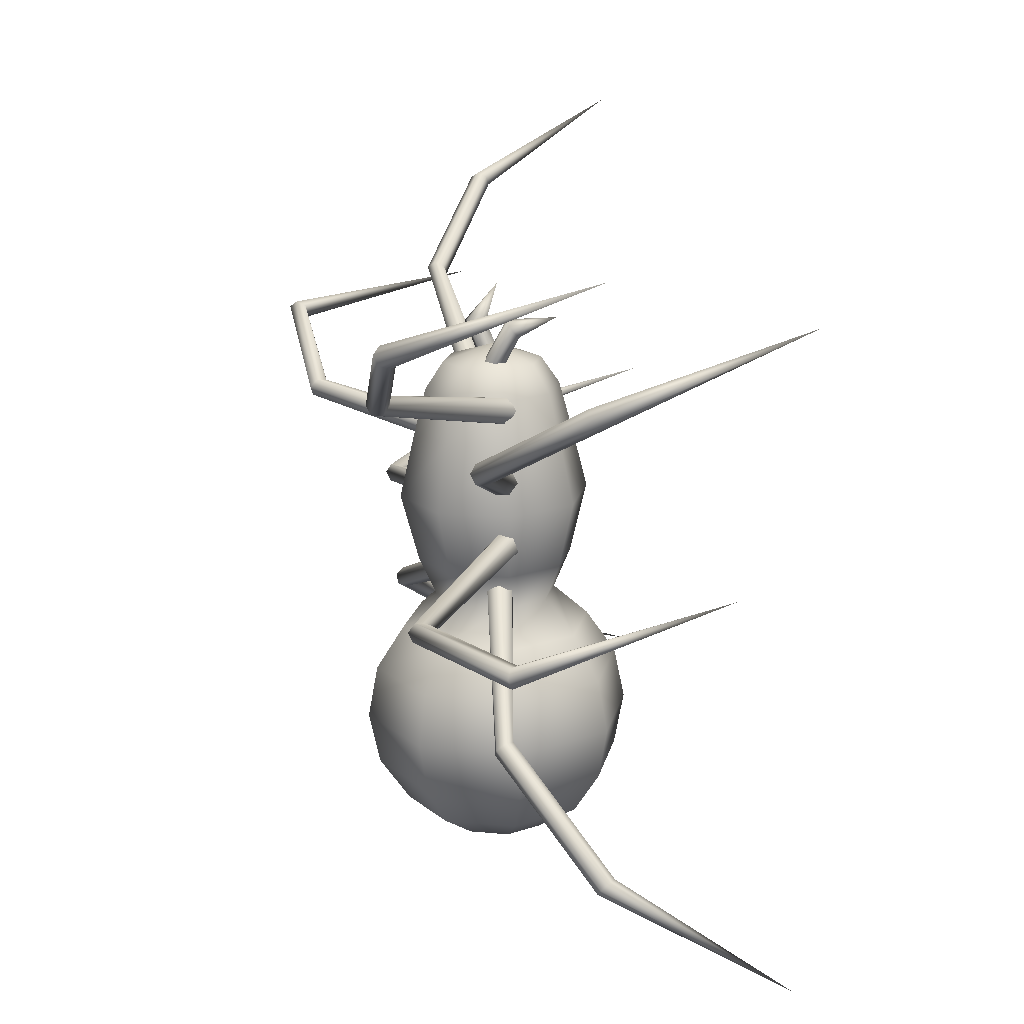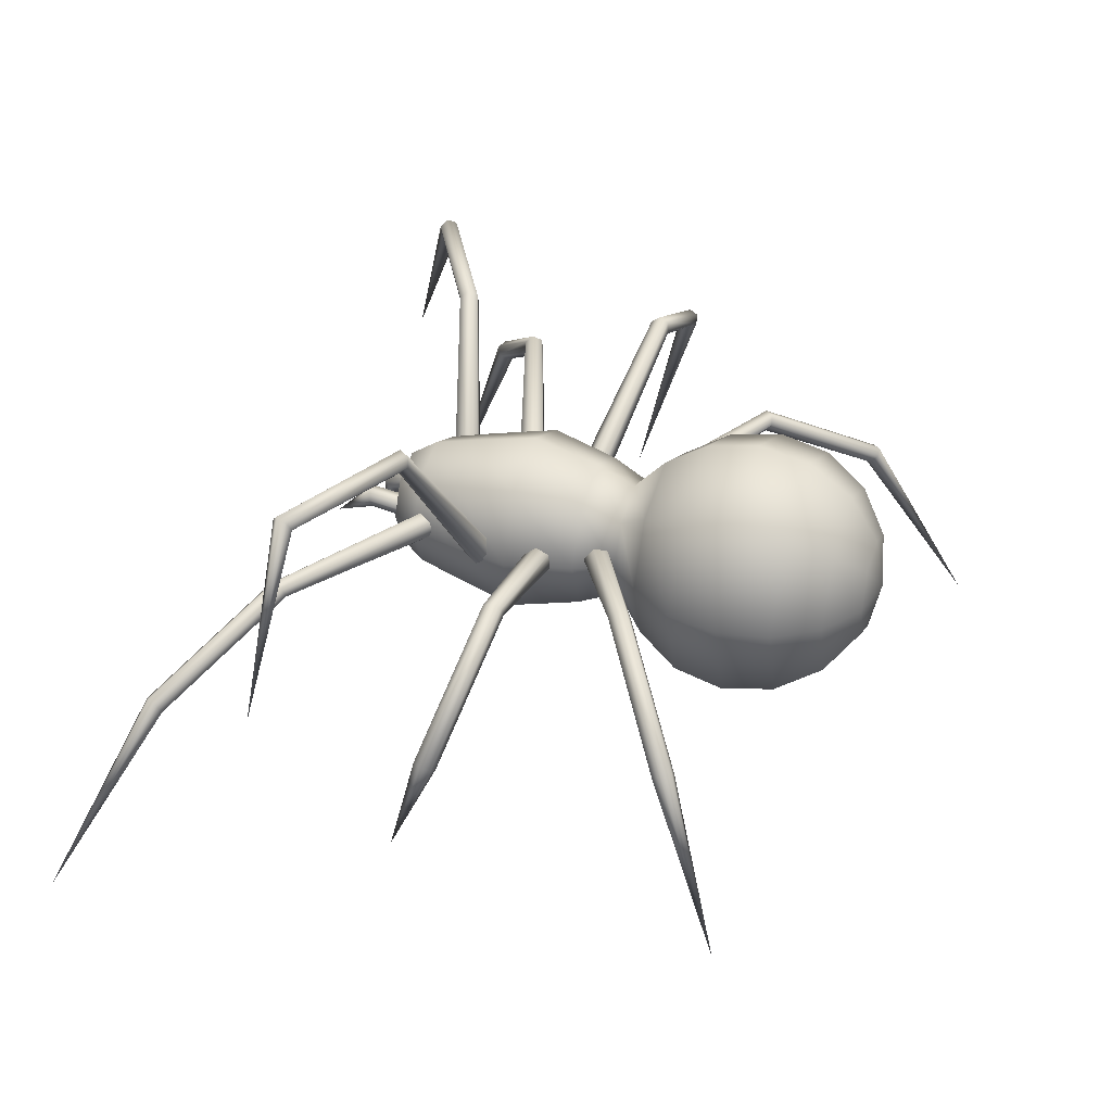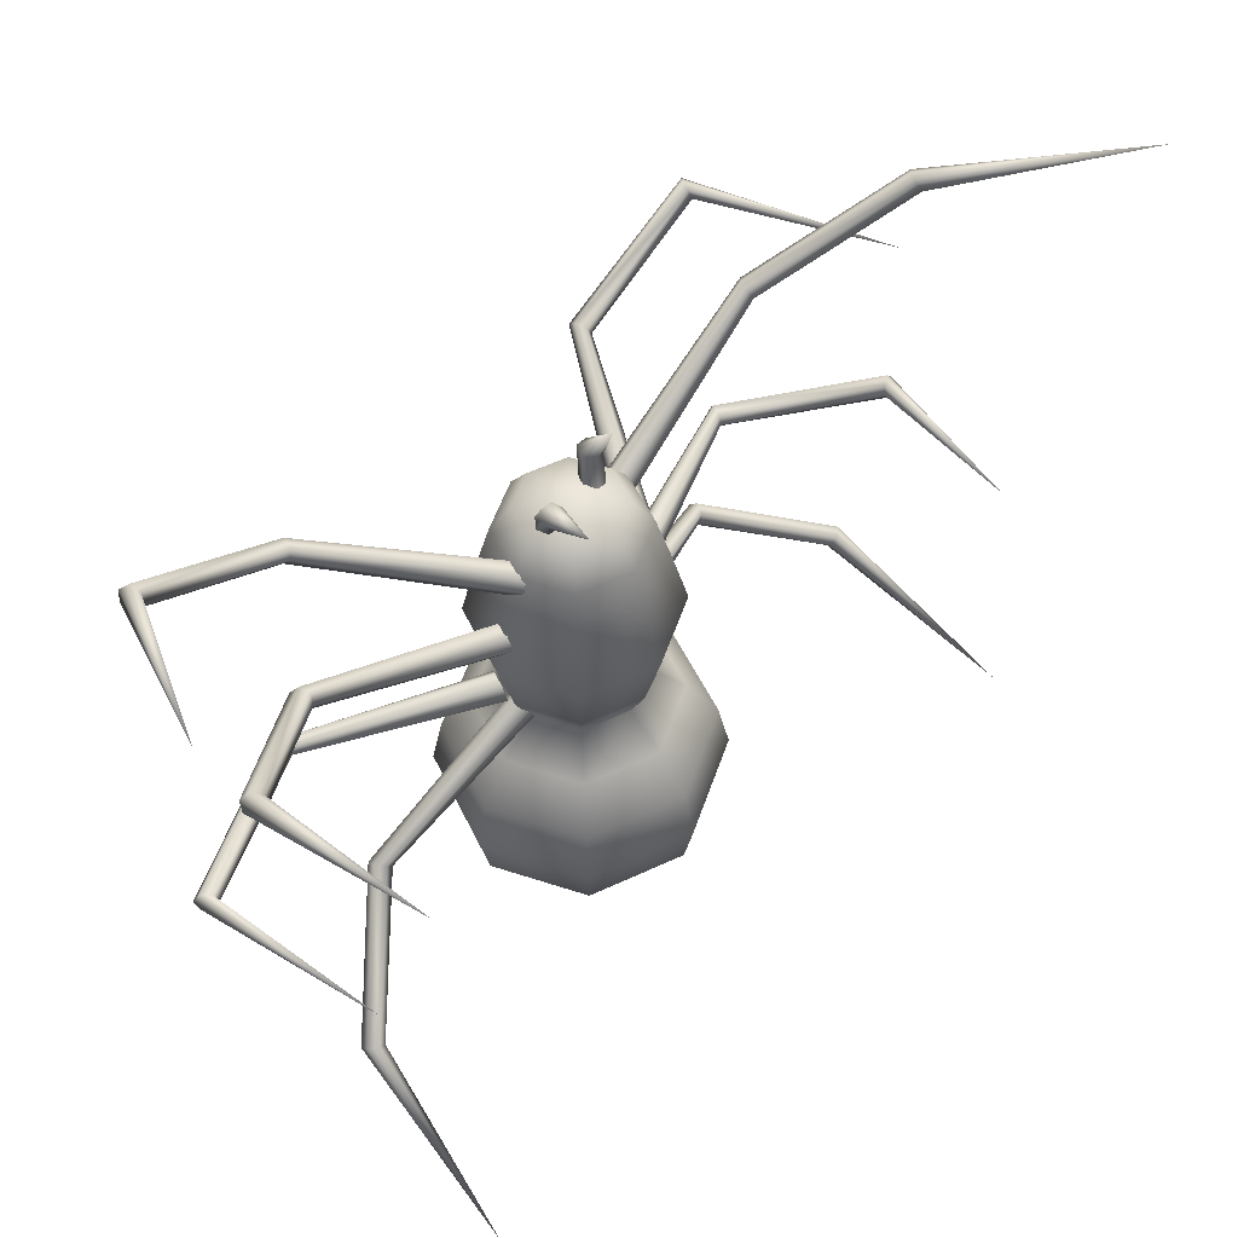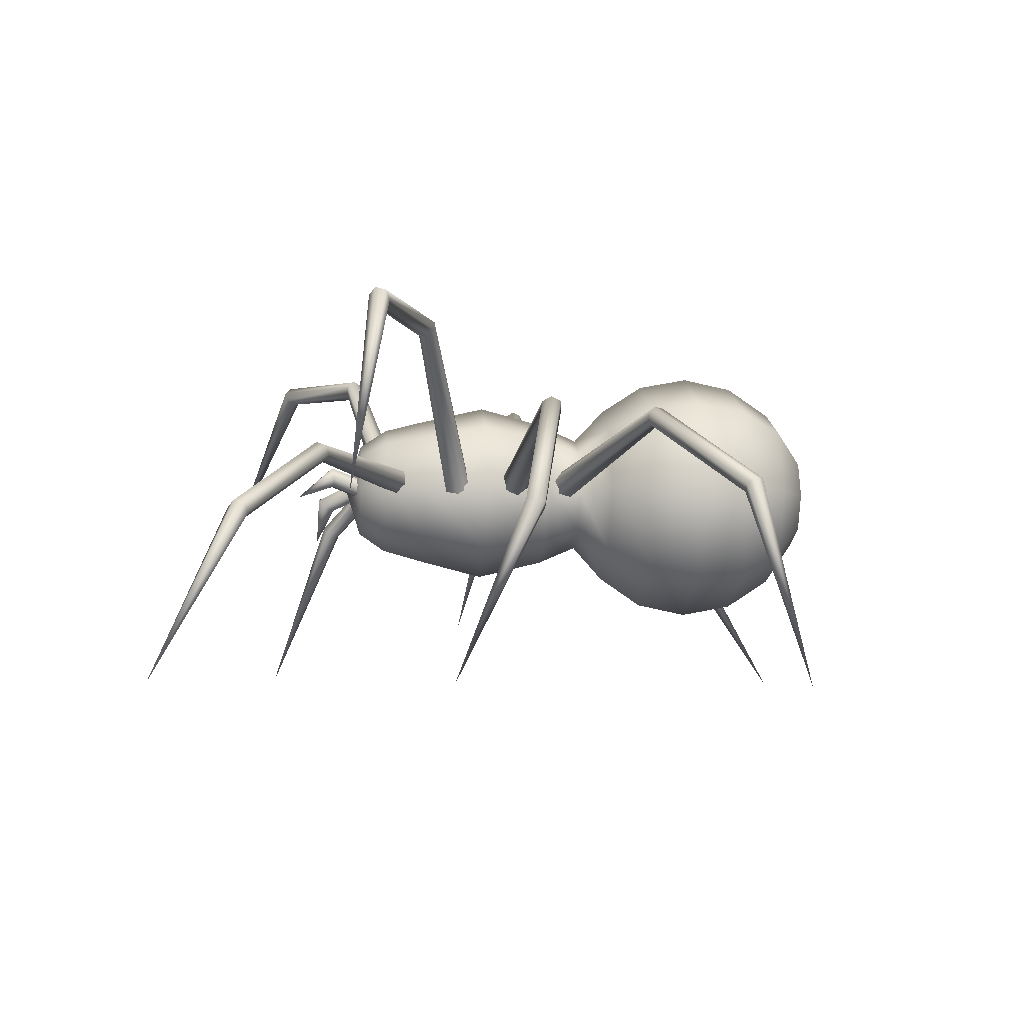
<metadata>
{"format":"obj","ext":"obj","renderer":"f3d","projection":"perspective","resolution":1024,"background":"white","views":[{"elev":17.0,"azim":-100.4,"up":"+Z"},{"elev":33.5,"azim":109.1,"up":"+Y"},{"elev":56.2,"azim":-48.3,"up":"+Z"},{"elev":-4.3,"azim":84.9,"up":"+Y"}]}
</metadata>
<code>
o Sphere
v -0.2684 0.05962 -1.565
v -0.4686 0.06139 -1.431
v -0.6023 0.06404 -1.231
v -0.6493 0.06716 -0.9951
v -0.6023 0.07029 -0.759
v -0.4686 0.07293 -0.5588
v -0.3112 0.07483 -0.4153
v -0.2295 0.272 -0.4179
v -0.3408 0.3814 -0.5629
v -0.4354 0.4733 -0.7643
v -0.4686 0.5034 -1.001
v -0.4354 0.4671 -1.236
v -0.3408 0.3699 -1.435
v -0.1993 0.2266 -1.567
v -0.0323 0.059 -1.612
v -0.0323 0.2957 -1.568
v -0.0323 0.4976 -1.437
v -0.0323 0.634 -1.239
v -0.0323 0.6841 -1.003
v -0.0323 0.6403 -0.7665
v -0.0323 0.5092 -0.5646
v -0.0323 0.3537 -0.419
v 0.1649 0.272 -0.4179
v 0.2762 0.3814 -0.5629
v 0.3708 0.4733 -0.7643
v 0.404 0.5034 -1.001
v 0.3708 0.4671 -1.236
v 0.2762 0.3699 -1.435
v 0.1347 0.2266 -1.567
v 0.2038 0.05962 -1.565
v 0.404 0.06139 -1.431
v 0.5377 0.06404 -1.231
v 0.5847 0.06716 -0.9951
v 0.5377 0.07028 -0.759
v 0.404 0.07293 -0.5588
v 0.2466 0.07483 -0.4153
v 0.1649 -0.1223 -0.4127
v 0.2762 -0.2355 -0.5548
v 0.3708 -0.3327 -0.7537
v 0.404 -0.3691 -0.9893
v 0.3708 -0.339 -1.226
v 0.2762 -0.2471 -1.427
v 0.1347 -0.1073 -1.563
v -0.0323 -0.1765 -1.562
v -0.0323 -0.3748 -1.426
v -0.0323 -0.5059 -1.224
v -0.0323 -0.5498 -0.9869
v -0.0323 -0.4997 -0.7514
v -0.0323 -0.3633 -0.5531
v -0.0323 -0.204 -0.4116
v -0.2295 -0.1223 -0.4127
v -0.3408 -0.2355 -0.5548
v -0.4354 -0.3327 -0.7537
v -0.4686 -0.3691 -0.9893
v -0.4354 -0.339 -1.226
v -0.3408 -0.2471 -1.427
v -0.1993 -0.1073 -1.563
v -0.3902 0.07719 -0.2371
v -0.2854 0.3302 -0.2405
v -0.0323 0.4351 -0.2419
v 0.2208 0.3302 -0.2405
v 0.3256 0.07719 -0.2371
v 0.2208 -0.1759 -0.2338
v -0.0323 -0.2807 -0.2324
v -0.2854 -0.1759 -0.2338
v -0.469 0.08128 0.07232
v -0.3411 0.3901 0.06824
v -0.0323 0.518 0.06655
v 0.2765 0.3901 0.06824
v 0.4044 0.08128 0.07232
v 0.2765 -0.2275 0.0764
v -0.0323 -0.3554 0.07809
v -0.3411 -0.2275 0.0764
v -0.2893 0.3423 0.3703
v -0.3958 0.08526 0.3737
v -0.0323 0.4487 0.3689
v 0.2247 0.3423 0.3703
v 0.3312 0.08526 0.3737
v 0.2247 -0.1717 0.3771
v -0.0323 -0.2782 0.3785
v -0.2893 -0.1717 0.3771
v -0.252 0.3075 0.5679
v -0.343 0.08787 0.5708
v -0.0323 0.3985 0.5667
v 0.1874 0.3075 0.5679
v 0.2784 0.08787 0.5708
v 0.1874 -0.1318 0.5737
v -0.0323 -0.2228 0.5749
v -0.252 -0.1318 0.5737
v -0.1922 0.2494 0.6938
v -0.2584 0.08953 0.6959
v -0.0323 0.3156 0.693
v 0.1275 0.2494 0.6938
v 0.1938 0.08953 0.6959
v 0.1275 -0.07031 0.6981
v -0.0323 -0.1365 0.6989
v -0.1922 -0.07031 0.6981
v -0.0323 0.09049 0.7685
v 0.2869 0.1586 0.4818
v 0.285 0.0933 0.467
v 0.2577 0.04997 0.5102
v 0.2323 0.07194 0.5682
v 0.2342 0.1372 0.583
v 0.2615 0.1806 0.5398
v 1.081 0.204 0.8726
v 1.068 0.1595 0.8569
v 1.039 0.1312 0.8848
v 1.022 0.1473 0.9284
v 1.035 0.1918 0.9441
v 1.064 0.2201 0.9163
v 1.664 -0.1142 1.224
v 1.648 -0.1559 1.206
v 1.616 -0.1814 1.232
v 1.599 -0.1653 1.276
v 1.615 -0.1235 1.294
v 1.648 -0.09801 1.268
v 2.102 -0.8861 1.596
v 1.693 -0.06426 0.7692
v 1.486 0.8736 0.6565
v 1.459 0.8439 0.6851
v 1.444 0.8013 0.6674
v 1.455 0.7883 0.621
v 1.481 0.8179 0.5924
v 1.497 0.8606 0.6102
v 0.779 0.8458 0.4008
v 0.7762 0.8124 0.4372
v 0.793 0.7665 0.43
v 0.8126 0.7539 0.3863
v 0.8154 0.7873 0.3499
v 0.7986 0.8332 0.3572
v 0.2804 0.1348 0.2184
v 0.295 0.09998 0.2738
v 0.3428 0.05316 0.2723
v 0.3761 0.04114 0.2154
v 0.3615 0.07594 0.16
v 0.3136 0.1228 0.1616
v 0.345 0.1439 -0.1284
v 0.3528 0.07811 -0.1383
v 0.3629 0.03738 -0.08608
v 0.3652 0.06244 -0.02401
v 0.3574 0.1282 -0.01415
v 0.3473 0.169 -0.06636
v 1.181 0.4102 -0.2101
v 1.161 0.3658 -0.2134
v 1.148 0.3421 -0.1725
v 1.156 0.3627 -0.1284
v 1.177 0.4071 -0.125
v 1.189 0.4308 -0.1659
v 1.71 -0.1021 -0.08221
v 1.665 -0.1221 -0.08687
v 1.634 -0.1228 -0.04828
v 1.649 -0.1036 -0.005036
v 1.693 -0.08359 -0.000377
v 1.724 -0.08287 -0.03896
v 1.333 -0.9039 0.2901
v 1.565 -0.9103 -1.295
v 1.575 0.02316 -1.043
v 1.567 -0.007401 -1.005
v 1.528 -0.03726 -1.005
v 1.496 -0.03656 -1.043
v 1.504 -0.006 -1.081
v 1.544 0.02386 -1.081
v 1.042 0.4047 -0.6741
v 1.046 0.3677 -0.6416
v 1.023 0.3245 -0.6507
v 0.9974 0.3184 -0.6922
v 0.9937 0.3555 -0.7246
v 1.016 0.3986 -0.7156
v 0.2653 0.1656 -0.3179
v 0.2885 0.1151 -0.2806
v 0.2849 0.0522 -0.3034
v 0.2581 0.03993 -0.3636
v 0.2349 0.09052 -0.4009
v 0.2385 0.1534 -0.378
v -0.2926 0.1569 -0.3734
v -0.2752 0.09516 -0.3928
v -0.2942 0.04215 -0.3565
v -0.3306 0.05088 -0.3009
v -0.3479 0.1126 -0.2816
v -0.3289 0.1656 -0.3179
v -1.048 0.2558 -0.8193
v -1.02 0.2161 -0.8268
v -1.023 0.1776 -0.7966
v -1.055 0.1788 -0.7588
v -1.083 0.2184 -0.7513
v -1.08 0.2569 -0.7816
v -1.505 -0.09978 -1.287
v -1.467 -0.1301 -1.291
v -1.464 -0.1674 -1.259
v -1.498 -0.1744 -1.225
v -1.536 -0.144 -1.221
v -1.54 -0.1067 -1.253
v -1.628 -0.9278 -1.756
v -1.781 -0.5887 0.08137
v -1.841 0.3451 -0.1618
v -1.817 0.3304 -0.1216
v -1.782 0.2965 -0.1257
v -1.77 0.2774 -0.1699
v -1.795 0.2922 -0.2101
v -1.83 0.3261 -0.206
v -1.151 0.642 -0.193
v -1.149 0.6126 -0.1535
v -1.143 0.5641 -0.1593
v -1.138 0.5449 -0.2045
v -1.14 0.5742 -0.244
v -1.146 0.6228 -0.2383
v -0.4109 0.169 -0.06636
v -0.4344 0.1297 -0.01746
v -0.4579 0.06863 -0.0319
v -0.4578 0.04685 -0.09524
v -0.4343 0.08612 -0.1441
v -0.4109 0.1472 -0.1297
v -0.4175 0.1465 0.1666
v -0.4254 0.08033 0.1597
v -0.4101 0.03938 0.2105
v -0.387 0.0646 0.2681
v -0.3792 0.1308 0.2749
v -0.3945 0.1717 0.2242
v -1.224 0.3658 0.4549
v -1.211 0.3193 0.4448
v -1.184 0.2934 0.4775
v -1.171 0.3141 0.5203
v -1.184 0.3606 0.5304
v -1.211 0.3865 0.4977
v -1.77 -0.004653 0.8132
v -1.74 -0.04037 0.7961
v -1.7 -0.05424 0.8221
v -1.69 -0.03239 0.8652
v -1.72 0.00333 0.8824
v -1.759 0.0172 0.8564
v -1.756 -0.8978 1.169
v -1.904 -0.01721 1.409
v -1.528 0.8121 1.084
v -1.5 0.7834 1.112
v -1.491 0.7366 1.099
v -1.51 0.7184 1.058
v -1.538 0.7471 1.029
v -1.547 0.794 1.042
v -0.8716 0.7679 0.7189
v -0.8607 0.738 0.7568
v -0.8733 0.6903 0.7551
v -0.8969 0.6725 0.7155
v -0.9078 0.7023 0.6776
v -0.8952 0.7501 0.6793
v -0.2724 0.1457 0.5162
v -0.2753 0.1122 0.5741
v -0.3139 0.05768 0.5793
v -0.3496 0.03674 0.5266
v -0.3467 0.07028 0.4687
v -0.3081 0.1248 0.4635
v 0.1002 0.1824 0.851
v 0.1505 0.1845 0.8411
v 0.1766 0.1413 0.8316
v 0.1524 0.09609 0.832
v 0.102 0.09401 0.8419
v 0.07595 0.1372 0.8514
v 0.1404 0.03561 1.011
v 0.09101 0.1151 0.6456
v 0.04324 0.1159 0.6649
v 0.1247 0.07967 0.6617
v 0.1107 0.04503 0.6972
v 0.06296 0.04583 0.7165
v 0.02922 0.08128 0.7004
v -0.1075 0.08232 0.7302
v -0.1413 0.04583 0.7165
v -0.189 0.05893 0.7023
v -0.203 0.1085 0.7017
v -0.1215 0.1319 0.7296
v -0.1693 0.145 0.7153
v -0.2187 -0.1696 0.9175
v -0.1543 0.01506 0.8765
v -0.1803 -0.008767 0.8392
v -0.2307 -0.000301 0.8337
v -0.2549 0.03199 0.8654
v -0.2288 0.05581 0.9026
v -0.1785 0.04734 0.9082
f 1 14 15
f 14 16 15
f 16 29 15
f 29 30 15
f 30 43 15
f 43 44 15
f 44 57 15
f 57 1 15
f 90 91 98
f 92 90 98
f 93 92 98
f 94 93 98
f 95 94 98
f 96 95 98
f 97 96 98
f 91 97 98
f 112 111 117
f 113 112 117
f 114 113 117
f 115 114 117
f 116 115 117
f 111 116 117
f 124 119 118
f 119 120 118
f 120 121 118
f 121 122 118
f 122 123 118
f 123 124 118
f 150 149 155
f 151 150 155
f 152 151 155
f 153 152 155
f 154 153 155
f 149 154 155
f 162 157 156
f 157 158 156
f 158 159 156
f 159 160 156
f 160 161 156
f 161 162 156
f 188 193 187
f 189 193 188
f 190 193 189
f 191 193 190
f 192 193 191
f 187 193 192
f 200 194 195
f 195 194 196
f 196 194 197
f 197 194 198
f 198 194 199
f 199 194 200
f 226 231 225
f 227 231 226
f 228 231 227
f 229 231 228
f 230 231 229
f 225 231 230
f 238 232 233
f 233 232 234
f 234 232 235
f 235 232 236
f 236 232 237
f 237 232 238
f 251 257 252
f 252 257 253
f 253 257 254
f 254 257 255
f 255 257 256
f 256 257 251
f 271 276 270
f 272 271 270
f 273 272 270
f 274 273 270
f 275 274 270
f 276 275 270
f 276 269 275
f 276 268 269
f 275 269 274
f 274 269 267
f 274 267 273
f 273 267 266
f 273 266 272
f 272 266 265
f 272 264 271
f 272 265 264
f 271 268 276
f 271 264 268
f 256 251 259
f 256 259 263
f 255 256 263
f 255 263 262
f 254 255 261
f 255 262 261
f 253 254 260
f 254 261 260
f 252 253 258
f 253 260 258
f 251 252 258
f 251 258 259
f 250 243 244
f 250 249 243
f 249 242 243
f 249 248 242
f 248 247 242
f 242 247 241
f 247 246 241
f 241 246 240
f 246 245 240
f 240 245 239
f 245 244 239
f 245 250 244
f 243 237 244
f 244 237 238
f 242 236 243
f 243 236 237
f 241 236 242
f 241 235 236
f 240 235 241
f 240 234 235
f 239 234 240
f 239 233 234
f 244 238 239
f 239 238 233
f 219 225 224
f 224 225 230
f 224 229 223
f 224 230 229
f 223 228 222
f 223 229 228
f 222 227 221
f 222 228 227
f 221 227 220
f 220 227 226
f 220 226 219
f 219 226 225
f 218 219 224
f 218 213 219
f 217 218 223
f 223 218 224
f 216 217 222
f 222 217 223
f 215 216 221
f 221 216 222
f 214 221 220
f 214 215 221
f 213 220 219
f 213 214 220
f 212 205 206
f 212 211 205
f 211 204 205
f 211 210 204
f 210 209 204
f 204 209 203
f 209 208 203
f 203 208 202
f 208 207 202
f 202 207 201
f 207 206 201
f 207 212 206
f 205 199 206
f 206 199 200
f 204 198 205
f 205 198 199
f 203 198 204
f 203 197 198
f 202 197 203
f 202 196 197
f 201 196 202
f 201 195 196
f 206 200 201
f 201 200 195
f 181 187 186
f 186 187 192
f 186 191 185
f 186 192 191
f 185 190 184
f 185 191 190
f 184 189 183
f 184 190 189
f 183 189 182
f 182 189 188
f 182 188 181
f 181 188 187
f 180 181 186
f 180 175 181
f 179 180 185
f 185 180 186
f 178 179 184
f 184 179 185
f 177 178 183
f 183 178 184
f 176 183 182
f 176 177 183
f 175 182 181
f 175 176 182
f 174 168 167
f 174 167 173
f 173 167 166
f 173 166 172
f 172 166 171
f 166 165 171
f 171 165 170
f 165 164 170
f 170 164 169
f 164 163 169
f 169 163 168
f 169 168 174
f 167 168 161
f 168 162 161
f 166 167 160
f 167 161 160
f 165 166 160
f 165 160 159
f 164 165 159
f 164 159 158
f 163 164 158
f 163 158 157
f 168 163 162
f 163 157 162
f 143 148 149
f 148 154 149
f 148 147 153
f 148 153 154
f 147 146 152
f 147 152 153
f 146 145 151
f 146 151 152
f 145 144 151
f 144 150 151
f 144 143 150
f 143 149 150
f 142 148 143
f 142 143 137
f 141 147 142
f 147 148 142
f 140 146 141
f 146 147 141
f 139 145 140
f 145 146 140
f 138 144 145
f 138 145 139
f 137 143 144
f 137 144 138
f 136 130 129
f 136 129 135
f 135 129 128
f 135 128 134
f 134 128 133
f 128 127 133
f 133 127 132
f 127 126 132
f 132 126 131
f 126 125 131
f 131 125 130
f 131 130 136
f 129 130 123
f 130 124 123
f 128 129 122
f 129 123 122
f 127 128 122
f 127 122 121
f 126 127 121
f 126 121 120
f 125 126 120
f 125 120 119
f 130 125 124
f 125 119 124
f 105 110 111
f 110 116 111
f 110 109 115
f 110 115 116
f 109 108 114
f 109 114 115
f 108 107 113
f 108 113 114
f 107 106 113
f 106 112 113
f 106 105 112
f 105 111 112
f 104 110 105
f 104 105 99
f 103 109 104
f 109 110 104
f 102 108 103
f 108 109 103
f 101 107 102
f 107 108 102
f 100 106 107
f 100 107 101
f 99 105 106
f 99 106 100
f 83 89 97
f 83 97 91
f 89 88 96
f 89 96 97
f 88 87 95
f 88 95 96
f 87 86 94
f 87 94 95
f 86 85 93
f 86 93 94
f 85 84 92
f 85 92 93
f 84 82 90
f 84 90 92
f 82 83 91
f 82 91 90
f 75 81 89
f 75 89 83
f 81 80 88
f 81 88 89
f 80 79 87
f 80 87 88
f 79 78 86
f 79 86 87
f 78 77 85
f 78 85 86
f 77 76 84
f 77 84 85
f 76 74 82
f 76 82 84
f 74 75 83
f 74 83 82
f 66 73 81
f 66 81 75
f 73 72 80
f 73 80 81
f 72 71 79
f 72 79 80
f 71 70 78
f 71 78 79
f 70 69 77
f 70 77 78
f 69 68 76
f 69 76 77
f 68 67 74
f 68 74 76
f 67 66 75
f 67 75 74
f 58 65 73
f 58 73 66
f 65 64 72
f 65 72 73
f 64 63 71
f 64 71 72
f 63 62 70
f 63 70 71
f 62 61 69
f 62 69 70
f 61 60 68
f 61 68 69
f 60 59 67
f 60 67 68
f 59 58 66
f 59 66 67
f 7 51 65
f 7 65 58
f 51 50 64
f 51 64 65
f 50 37 63
f 50 63 64
f 37 36 62
f 37 62 63
f 36 23 61
f 36 61 62
f 23 22 60
f 23 60 61
f 22 8 59
f 22 59 60
f 8 7 58
f 8 58 59
f 51 7 6
f 51 6 52
f 52 6 5
f 52 5 53
f 53 5 4
f 53 4 54
f 54 4 55
f 4 3 55
f 55 3 2
f 55 2 56
f 1 57 56
f 1 56 2
f 45 56 57
f 45 57 44
f 46 55 56
f 46 56 45
f 47 54 46
f 54 55 46
f 48 53 54
f 48 54 47
f 49 52 53
f 49 53 48
f 50 51 52
f 50 52 49
f 37 50 49
f 37 49 38
f 38 49 48
f 38 48 39
f 39 48 47
f 39 47 40
f 40 47 46
f 40 46 41
f 41 46 45
f 41 45 42
f 42 45 44
f 42 44 43
f 31 42 43
f 31 43 30
f 32 41 42
f 32 42 31
f 33 40 41
f 33 41 32
f 34 39 40
f 34 40 33
f 35 38 39
f 35 39 34
f 36 37 38
f 36 38 35
f 23 36 35
f 23 35 24
f 24 35 34
f 24 34 25
f 25 34 33
f 25 33 26
f 26 33 32
f 26 32 27
f 27 32 31
f 27 31 28
f 28 31 30
f 28 30 29
f 17 28 29
f 17 29 16
f 18 27 28
f 18 28 17
f 19 26 27
f 19 27 18
f 20 25 26
f 20 26 19
f 21 24 25
f 21 25 20
f 22 23 24
f 22 24 21
f 8 22 21
f 8 21 9
f 9 21 20
f 9 20 10
f 10 20 19
f 10 19 11
f 11 19 18
f 11 18 12
f 12 18 17
f 12 17 13
f 13 17 16
f 13 16 14
f 14 1 2
f 14 2 13
f 3 12 13
f 3 13 2
f 4 11 12
f 4 12 3
f 5 10 11
f 5 11 4
f 6 9 10
f 6 10 5
f 7 8 9
f 7 9 6

</code>
